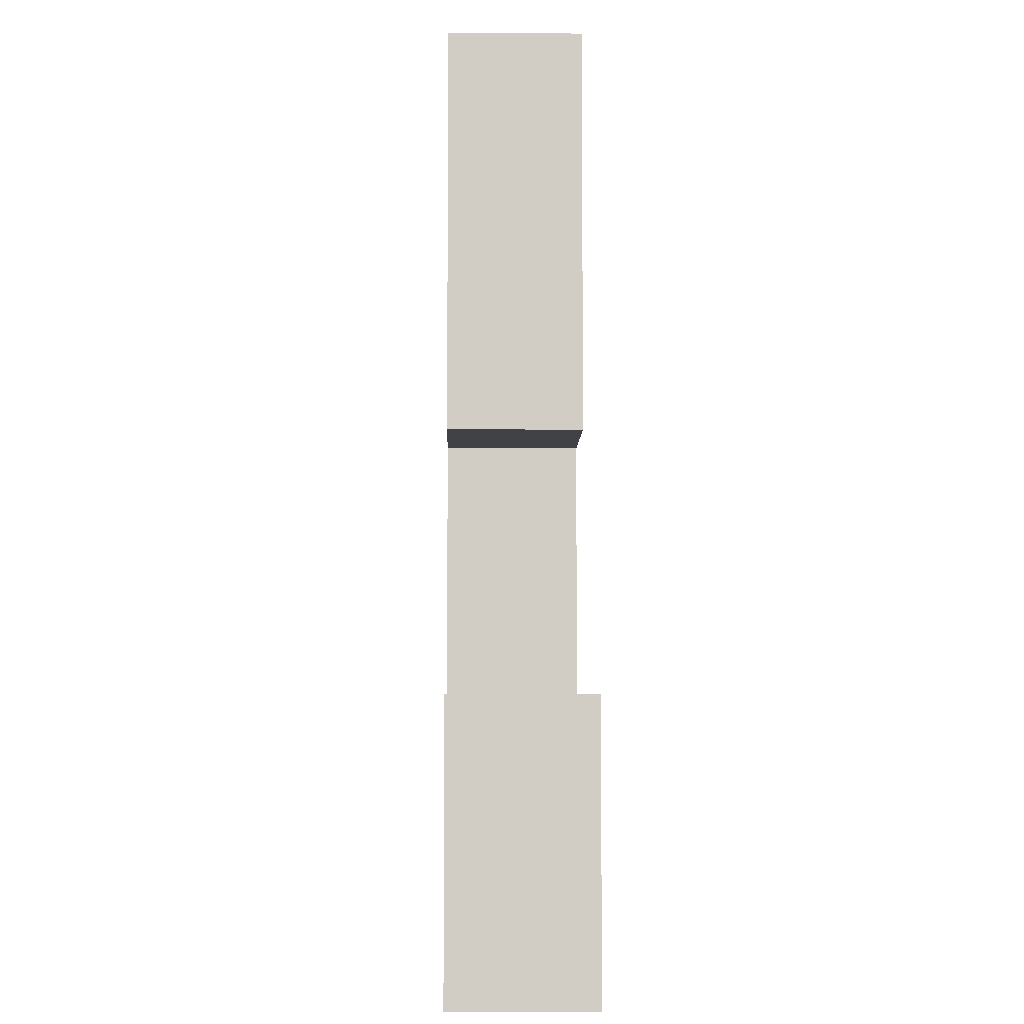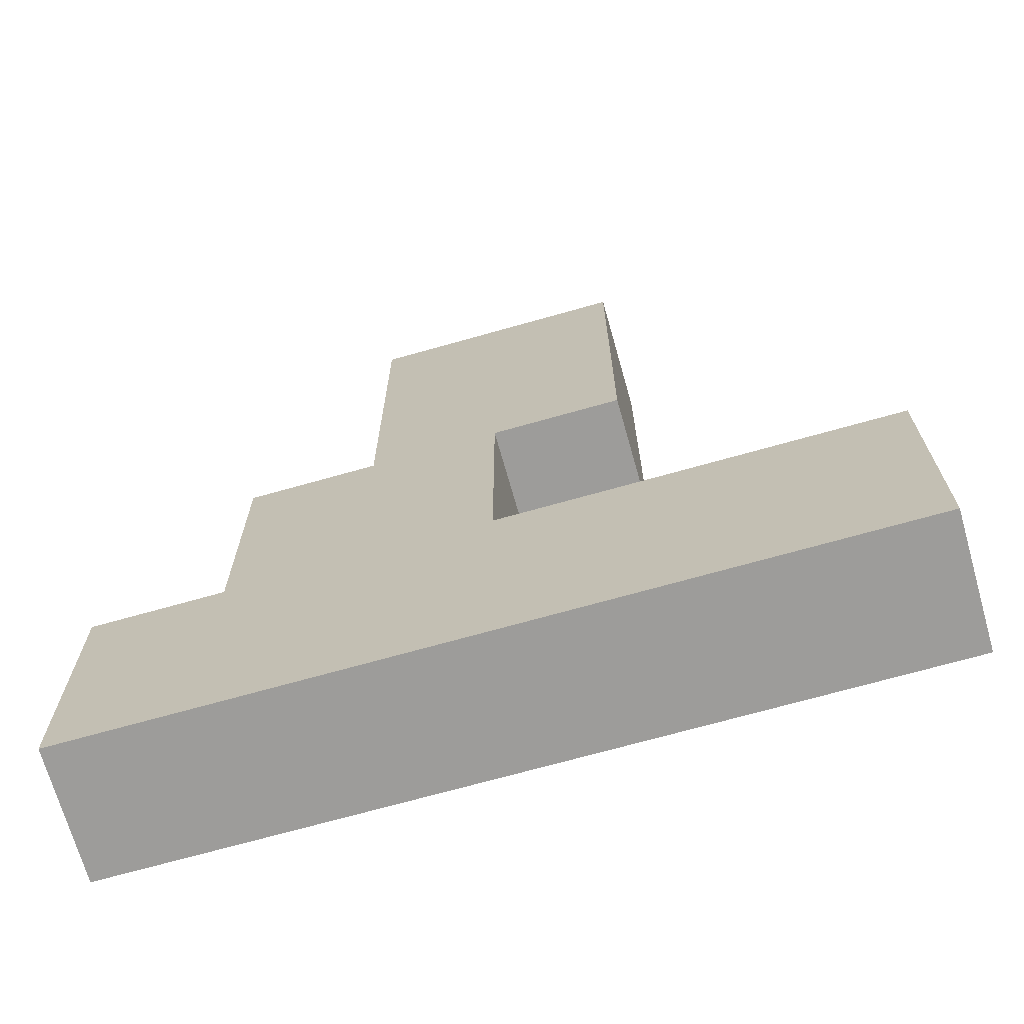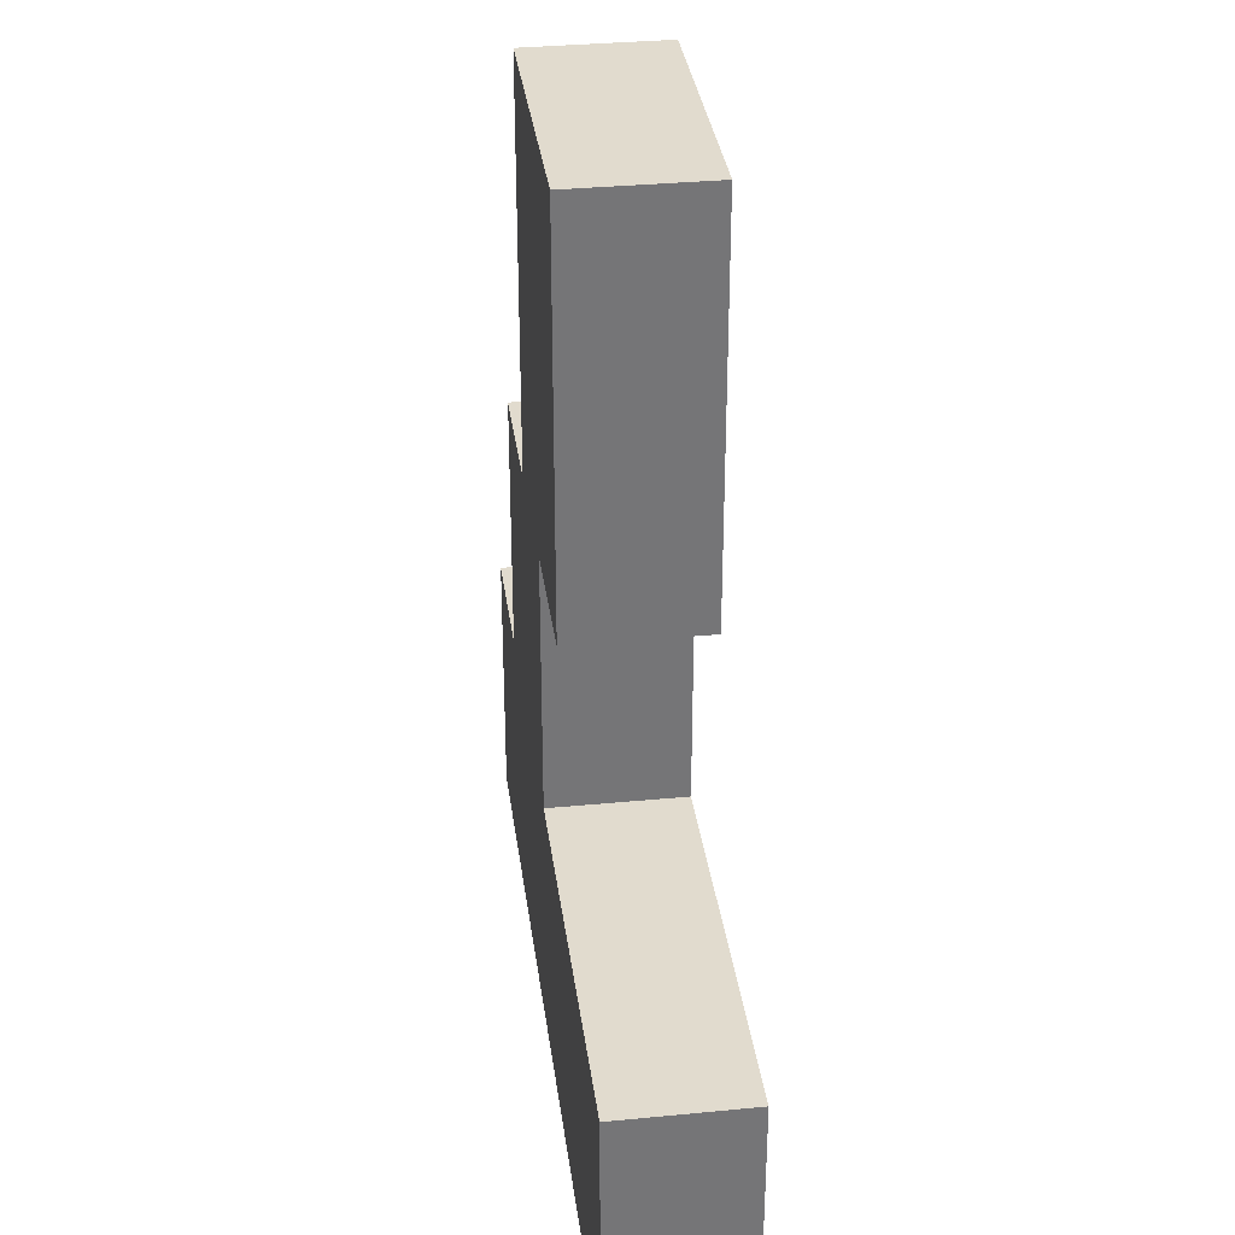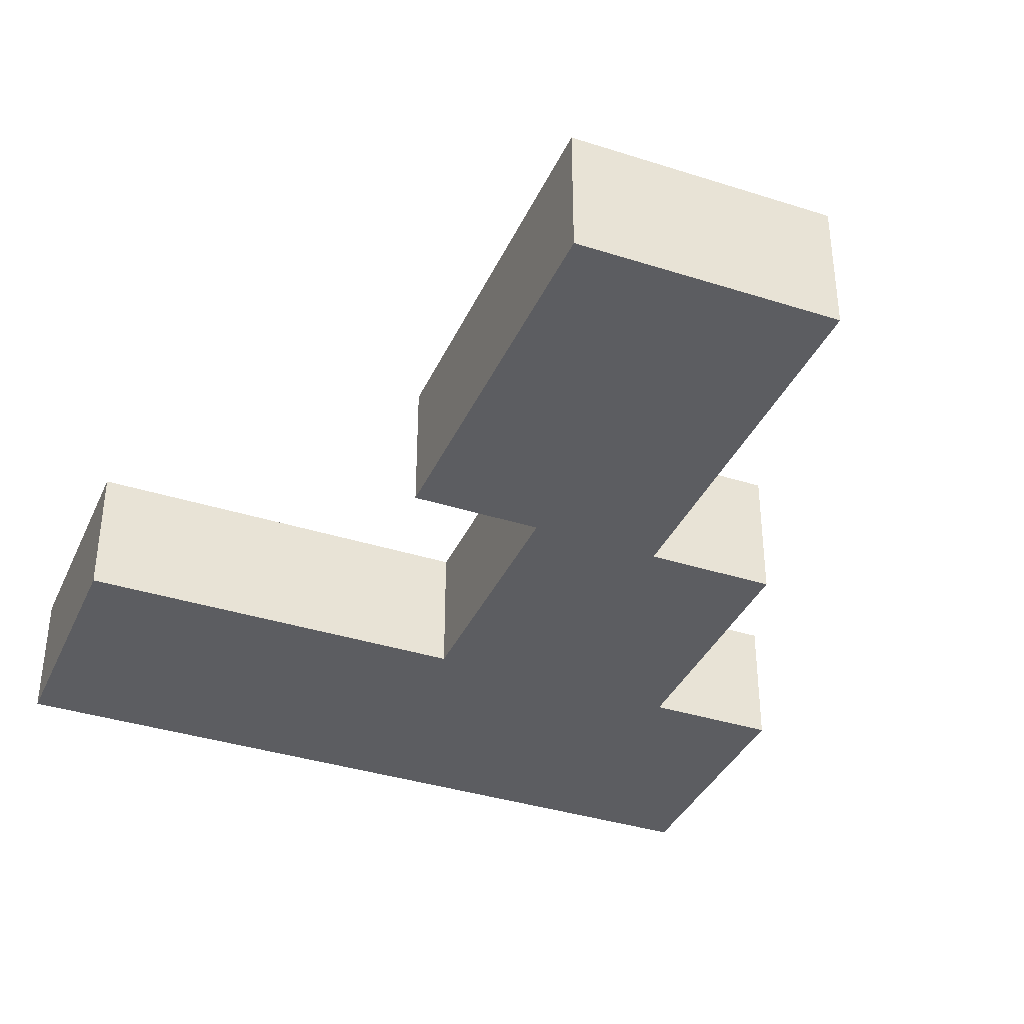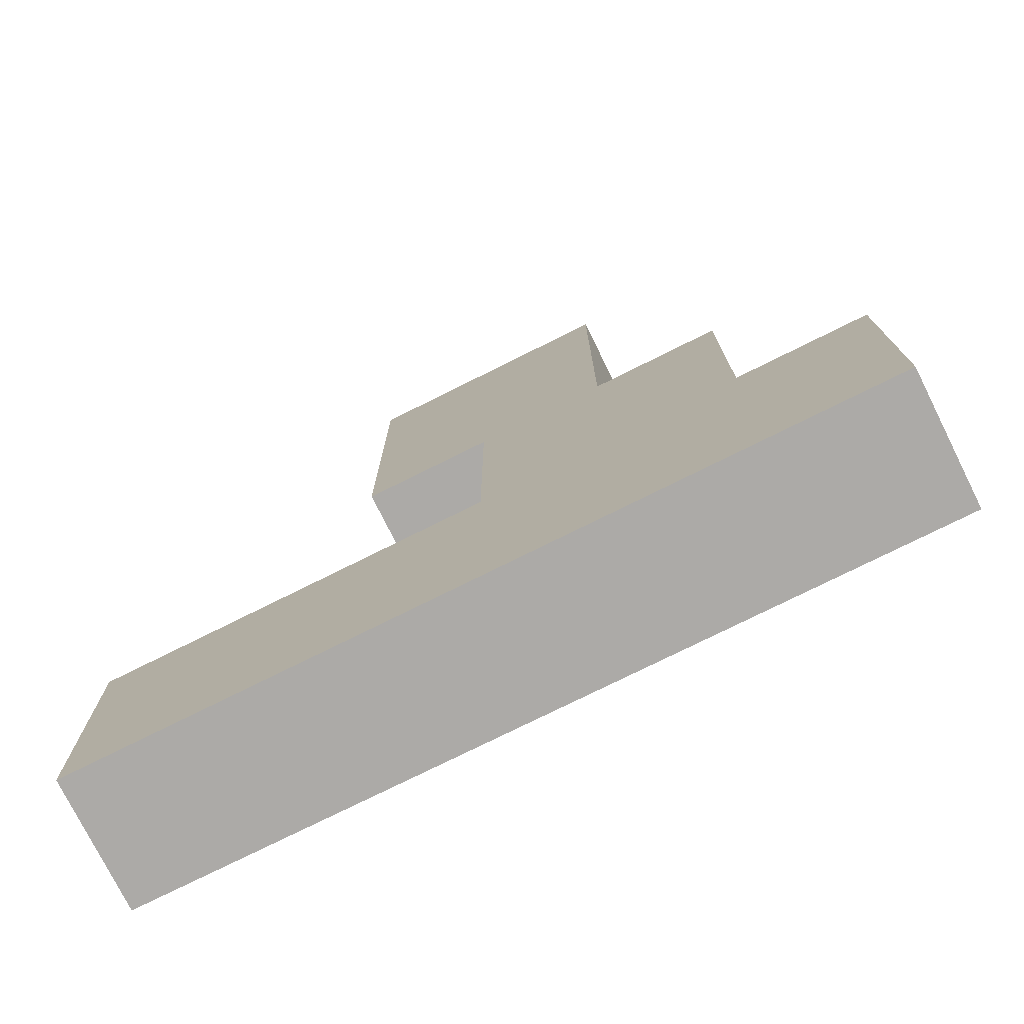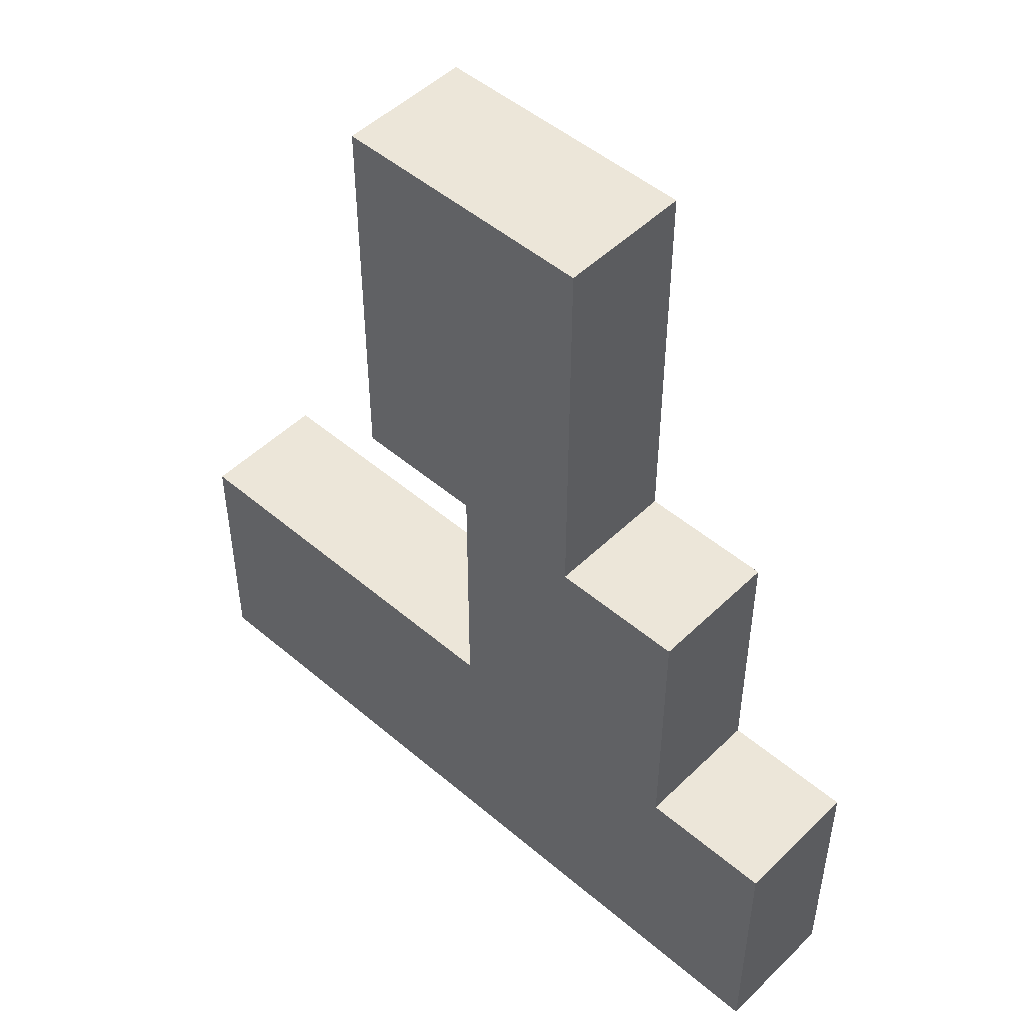
<metadata>
{"format":"obj","ext":"obj","renderer":"f3d","projection":"perspective","resolution":1024,"background":"white","views":[{"elev":-6.3,"azim":-91.3,"up":"+Z"},{"elev":-70.0,"azim":-164.2,"up":"+Z"},{"elev":33.9,"azim":-97.5,"up":"+Z"},{"elev":-37.0,"azim":-22.4,"up":"+Y"},{"elev":-76.0,"azim":26.5,"up":"+Z"},{"elev":49.5,"azim":43.2,"up":"+Z"}]}
</metadata>
<code>
o
v -0.3 -0.05 -0.2
v -0.3 -0.05 -0.4
v -0.3 0.05 -0.2
v -0.3 0.05 -0.4
v -0.1 -0.05 0.3
v -0.1 -0.05 0
v -0.1 0.05 0.3
v -0.1 0.05 0
v 0 -0.05 0
v 0 -0.05 -0.2
v 0 0.05 0
v 0 0.05 -0.2
v 0.1 -0.05 0.3
v 0.1 -0.05 0
v 0.1 0.05 0.3
v 0.1 0.05 0
v 0.2 -0.05 0
v 0.2 -0.05 -0.2
v 0.2 0.05 0
v 0.2 0.05 -0.2
v 0.3 -0.05 -0.2
v 0.3 -0.05 -0.4
v 0.3 0.05 -0.2
v 0.3 0.05 -0.4
v -0.1 -0.05 0.3
v -0.1 0.05 0.3
v 0.1 -0.05 0.3
v 0.1 0.05 0.3
v 0.1 -0.05 0
v 0.1 0.05 0
v 0.2 -0.05 0
v 0.2 0.05 0
v -0.3 -0.05 -0.2
v -0.3 0.05 -0.2
v 0 -0.05 -0.2
v 0 0.05 -0.2
v 0.2 -0.05 -0.2
v 0.2 0.05 -0.2
v 0.3 -0.05 -0.2
v 0.3 0.05 -0.2
v -0.1 -0.05 0
v -0.1 0.05 0
v 0 -0.05 0
v 0 0.05 0
v -0.3 -0.05 -0.4
v -0.3 0.05 -0.4
v 0.3 -0.05 -0.4
v 0.3 0.05 -0.4
v -0.1 -0.05 0.3
v 0.1 -0.05 0.3
v -0.1 -0.05 0
v 0 -0.05 0
v 0.1 -0.05 0
v 0.2 -0.05 0
v -0.3 -0.05 -0.2
v 0 -0.05 -0.2
v 0.2 -0.05 -0.2
v 0.3 -0.05 -0.2
v -0.3 -0.05 -0.4
v 0.3 -0.05 -0.4
v -0.1 0.05 0.3
v 0.1 0.05 0.3
v -0.1 0.05 0
v 0 0.05 0
v 0.1 0.05 0
v 0.2 0.05 0
v -0.3 0.05 -0.2
v 0 0.05 -0.2
v 0.2 0.05 -0.2
v 0.3 0.05 -0.2
v -0.3 0.05 -0.4
v 0.3 0.05 -0.4
f 3 2 1
f 4 2 3
f 7 6 5
f 8 6 7
f 11 10 9
f 12 10 11
f 13 14 15
f 15 14 16
f 17 18 19
f 19 18 20
f 21 22 23
f 23 22 24
f 27 26 25
f 28 26 27
f 31 30 29
f 32 30 31
f 35 34 33
f 36 34 35
f 39 38 37
f 40 38 39
f 41 42 43
f 43 42 44
f 45 46 47
f 47 46 48
f 51 50 49
f 52 50 51
f 53 50 52
f 56 54 53
f 56 53 52
f 57 54 56
f 59 56 55
f 59 58 57
f 59 57 56
f 60 58 59
f 61 62 63
f 63 62 64
f 64 62 65
f 65 66 68
f 64 65 68
f 68 66 69
f 67 68 71
f 69 70 71
f 68 69 71
f 71 70 72

</code>
